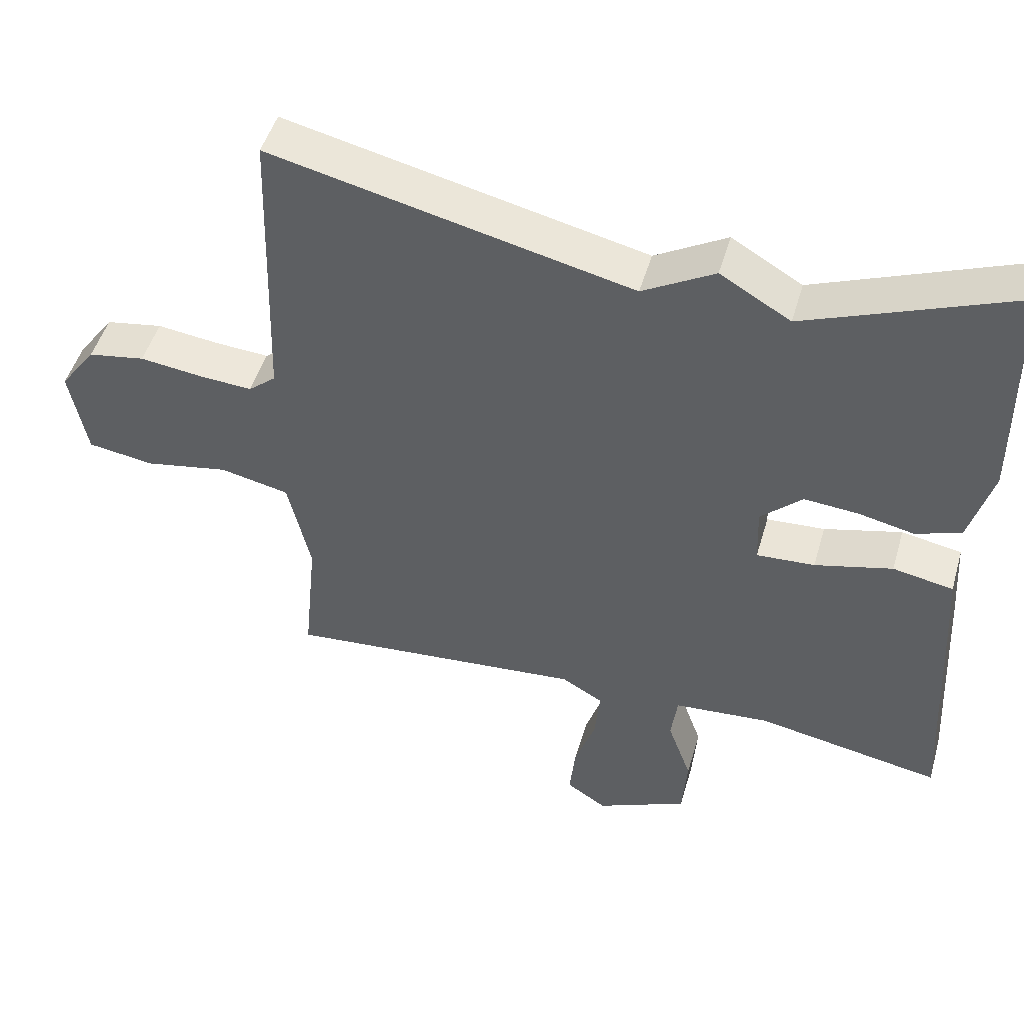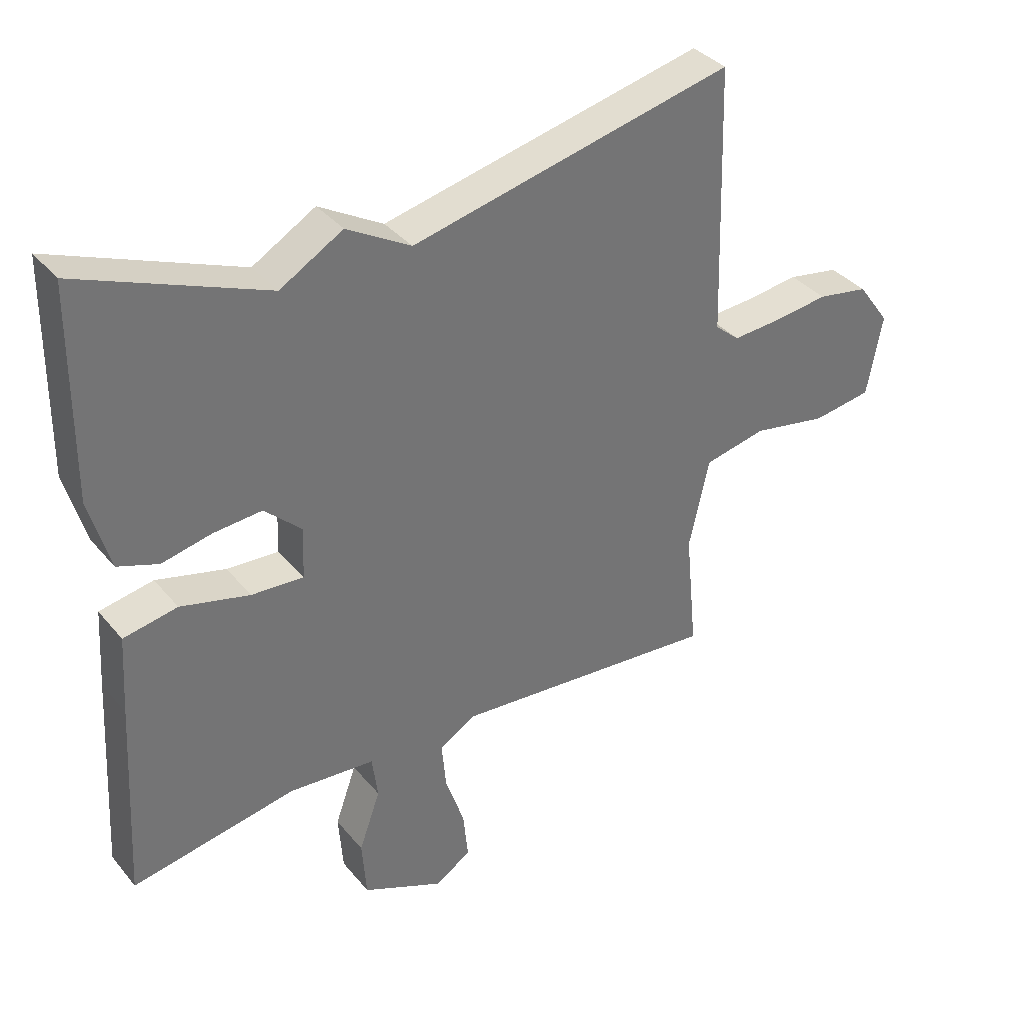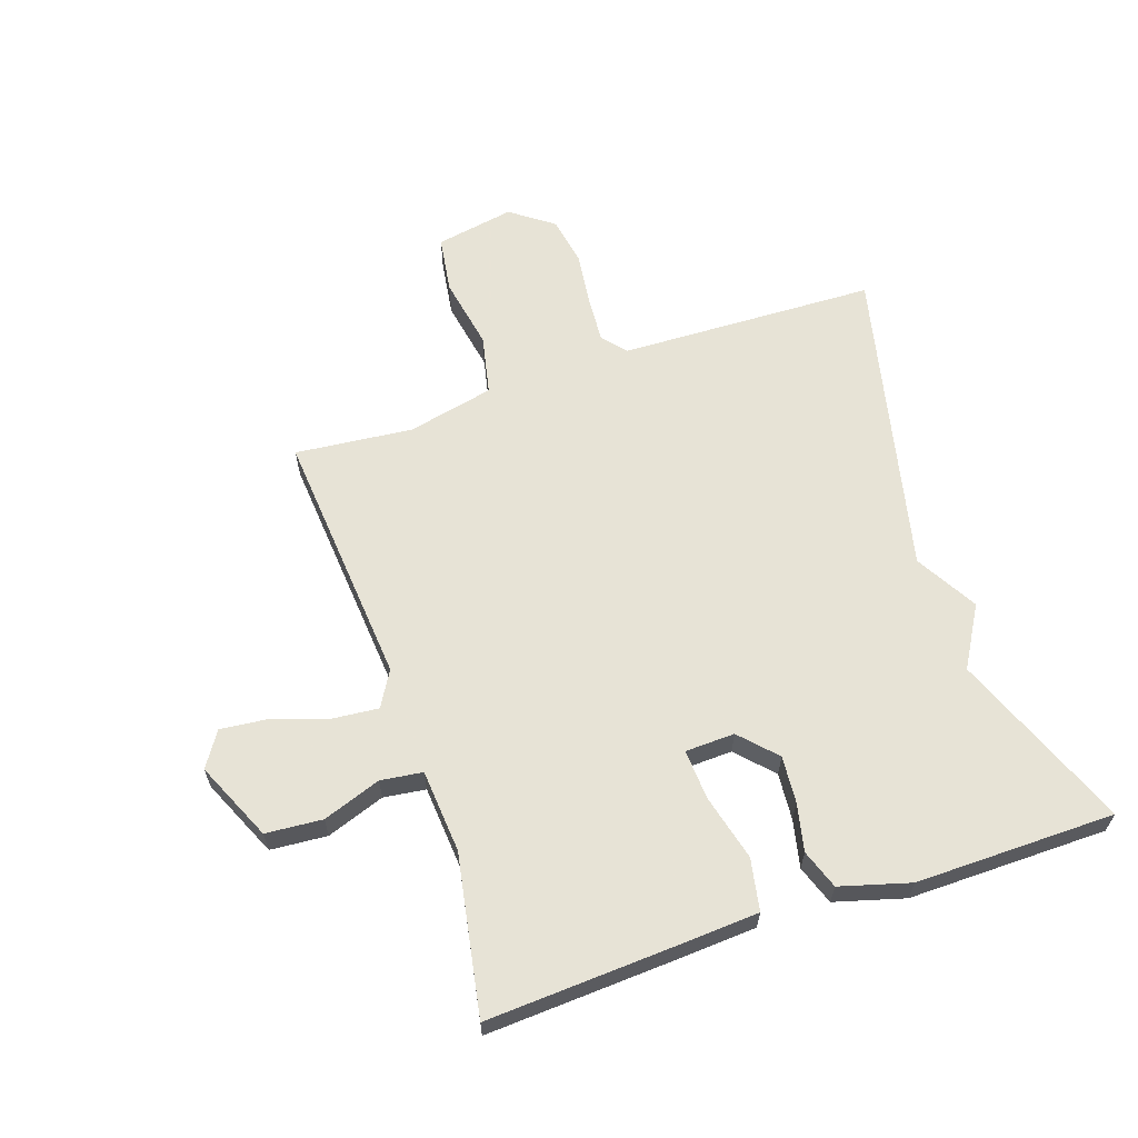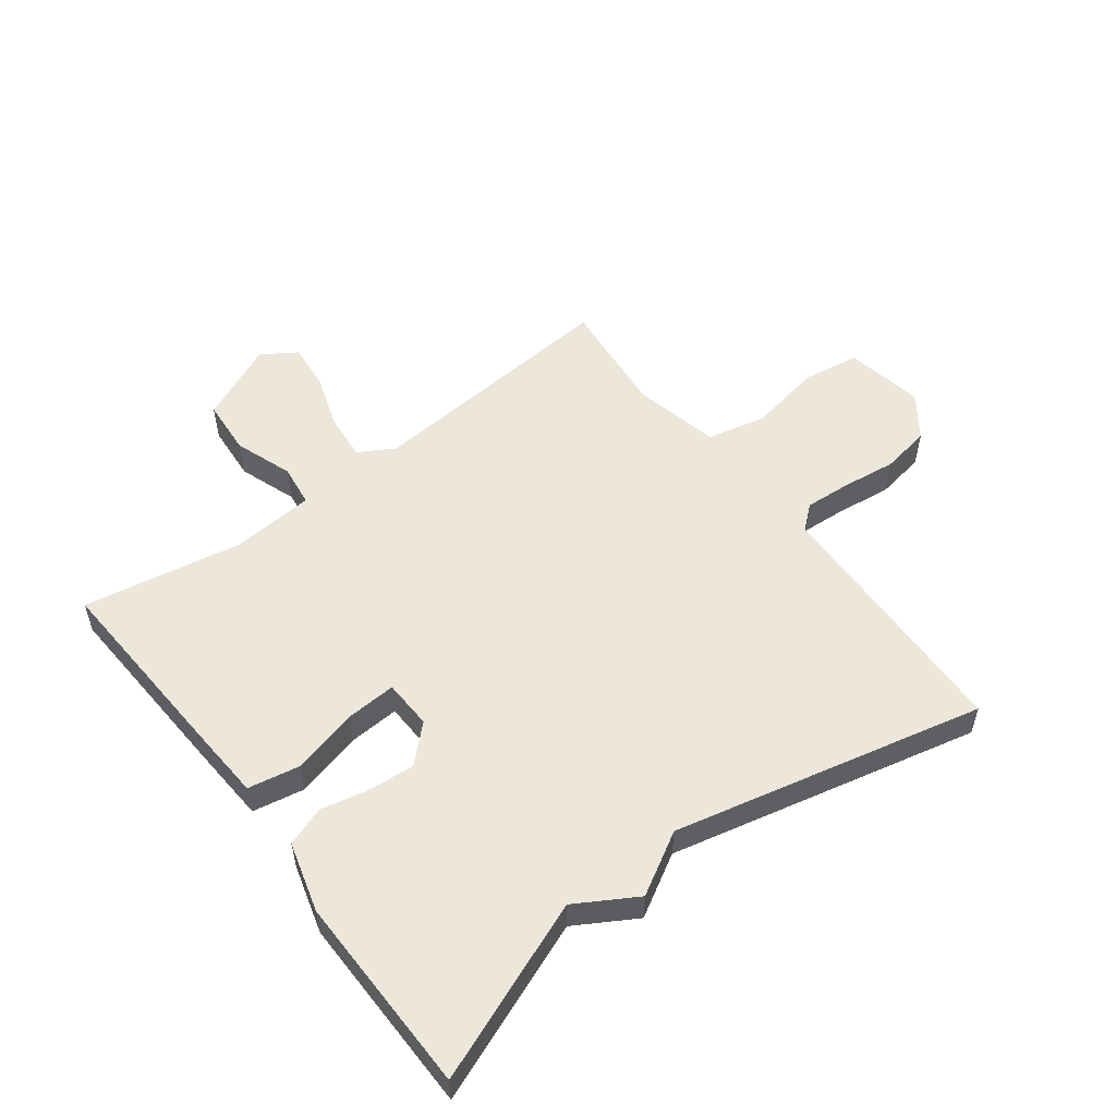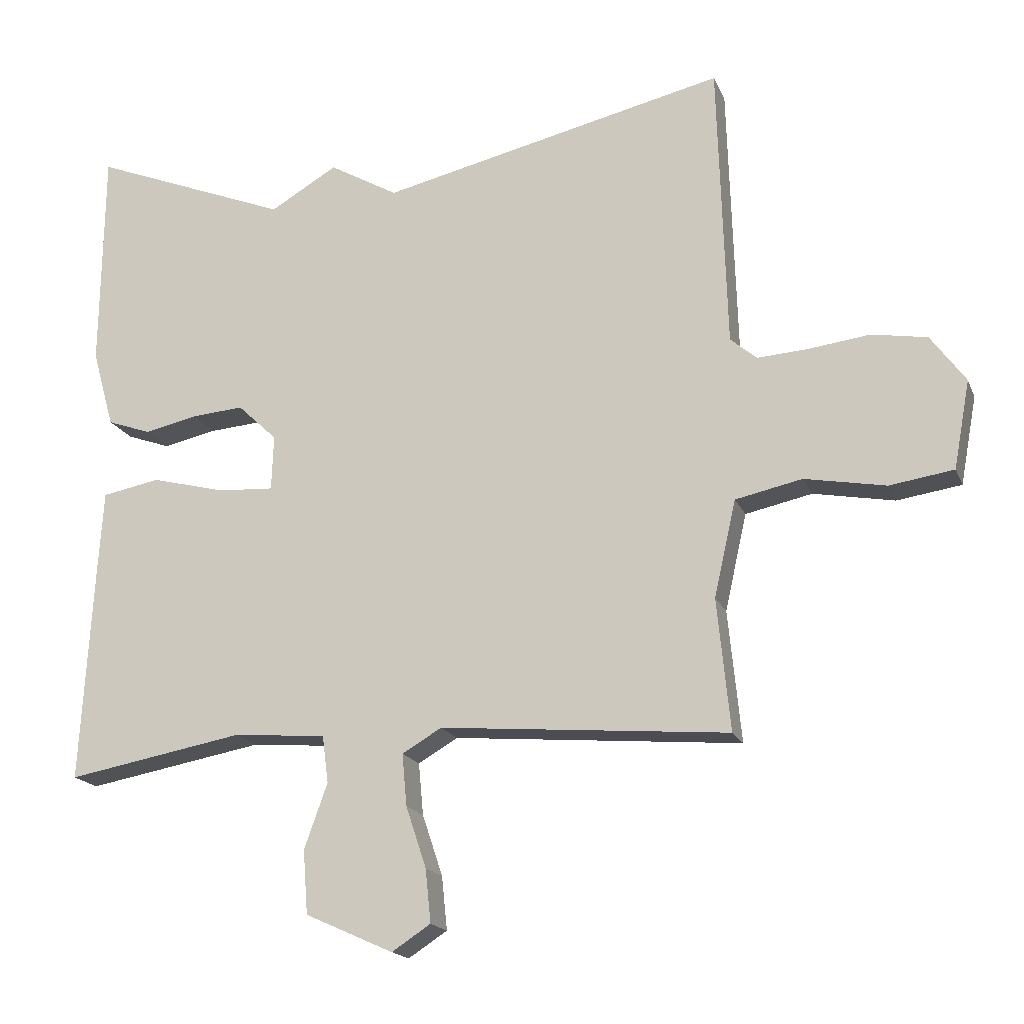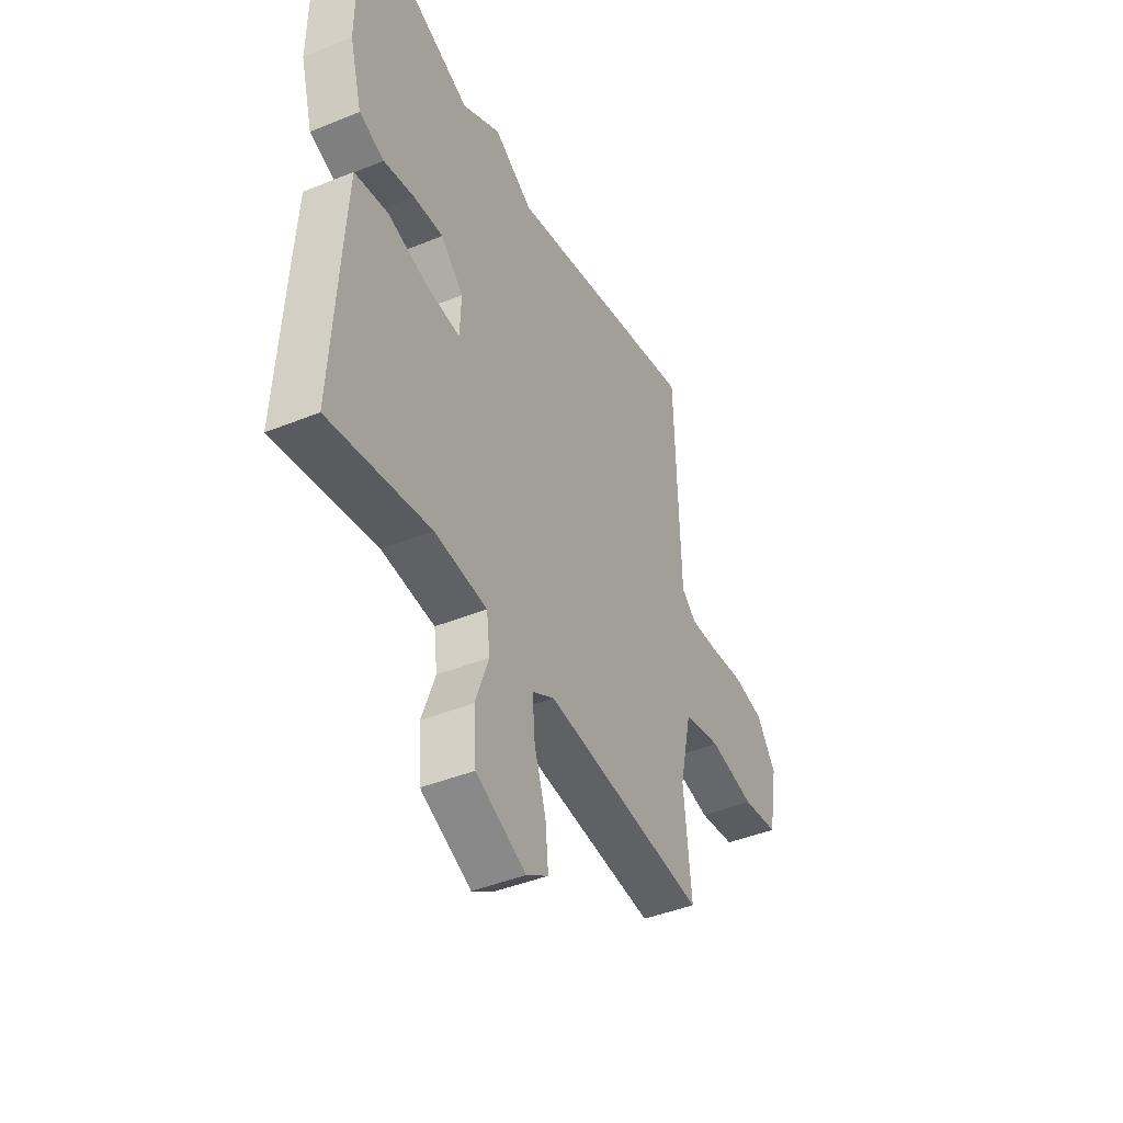
<metadata>
{"format":"obj","ext":"obj","renderer":"f3d","projection":"perspective","resolution":1024,"background":"white","views":[{"elev":48.6,"azim":-163.9,"up":"+Z"},{"elev":36.2,"azim":-34.2,"up":"+Z"},{"elev":62.6,"azim":-108.6,"up":"+Y"},{"elev":54.0,"azim":-37.1,"up":"+Y"},{"elev":-17.8,"azim":17.6,"up":"+Z"},{"elev":-43.1,"azim":-64.3,"up":"+Z"}]}
</metadata>
<code>
v -0.5 0.07 -0.5
v -0.482 0.07 -0.184
v -0.474 0.07 -0.06
v -0.389 0.07 -0.044
v -0.28 0.07 -0.072
v -0.198 0.07 -0.077
v -0.195 0.07 0.004
v -0.253 0.07 0.059
v -0.33 0.07 0.053
v -0.408 0.07 0.036
v -0.472 0.07 0.059
v -0.504 0.07 0.173
v -0.5 0.07 0.5
v -0.208 0.07 0.384
v -0.109 0.07 0.442
v -0.008 0.07 0.384
v 0.5 0.07 0.5
v 0.513 0.07 0.078
v 0.552 0.07 0.045
v 0.627 0.07 0.05
v 0.716 0.07 0.061
v 0.797 0.07 0.047
v 0.848 0.07 -0.023
v 0.824 0.07 -0.152
v 0.73 0.07 -0.166
v 0.611 0.07 -0.144
v 0.513 0.07 -0.165
v 0.481 0.07 -0.307
v 0.5 0.07 -0.5
v 0.077 0.07 -0.464
v 0.019 0.07 -0.498
v 0.026 0.07 -0.574
v 0.056 0.07 -0.664
v 0.064 0.07 -0.742
v 0.007 0.07 -0.779
v -0.122 0.07 -0.721
v -0.129 0.07 -0.628
v -0.095 0.07 -0.533
v -0.104 0.07 -0.464
v -0.24 0.07 -0.453
v -0.5 0 -0.5
v -0.482 0 -0.184
v -0.474 0 -0.06
v -0.389 0 -0.044
v -0.28 0 -0.072
v -0.198 0 -0.077
v -0.195 0 0.004
v -0.253 0 0.059
v -0.33 0 0.053
v -0.408 0 0.036
v -0.472 0 0.059
v -0.504 0 0.173
v -0.5 0 0.5
v -0.208 0 0.384
v -0.109 0 0.442
v -0.008 0 0.384
v 0.5 0 0.5
v 0.513 0 0.078
v 0.552 0 0.045
v 0.627 0 0.05
v 0.716 0 0.061
v 0.797 0 0.047
v 0.848 0 -0.023
v 0.824 0 -0.152
v 0.73 0 -0.166
v 0.611 0 -0.144
v 0.513 0 -0.165
v 0.481 0 -0.307
v 0.5 0 -0.5
v 0.077 0 -0.464
v 0.019 0 -0.498
v 0.026 0 -0.574
v 0.056 0 -0.664
v 0.064 0 -0.742
v 0.007 0 -0.779
v -0.122 0 -0.721
v -0.129 0 -0.628
v -0.095 0 -0.533
v -0.104 0 -0.464
v -0.24 0 -0.453
f 36 37 38
f 35 36 38
f 34 35 38
f 33 34 38
f 32 33 38
f 31 32 38 39
f 30 31 39
f 28 29 30
f 30 39 40
f 28 30 40
f 27 28 40
f 24 25 26
f 23 24 26
f 22 23 26
f 21 22 26
f 20 21 26
f 19 20 26 27
f 40 1 2
f 27 40 2
f 19 27 2
f 18 19 2
f 14 15 16
f 12 13 14
f 11 12 14
f 10 11 14
f 9 10 14
f 8 9 14 16
f 16 17 18
f 8 16 18
f 7 8 18
f 2 3 4 5
f 2 5 6
f 18 2 6
f 6 7 18
f 78 77 76
f 78 76 75
f 78 75 74
f 78 74 73
f 78 73 72
f 79 78 72 71
f 79 71 70
f 70 69 68
f 80 79 70
f 80 70 68
f 80 68 67
f 66 65 64
f 66 64 63
f 66 63 62
f 66 62 61
f 66 61 60
f 67 66 60 59
f 42 41 80
f 42 80 67
f 42 67 59
f 42 59 58
f 56 55 54
f 54 53 52
f 54 52 51
f 54 51 50
f 54 50 49
f 56 54 49 48
f 58 57 56
f 58 56 48
f 58 48 47
f 45 44 43 42
f 46 45 42
f 46 42 58
f 58 47 46
f 1 41 42 2
f 2 42 43 3
f 3 43 44 4
f 4 44 45 5
f 5 45 46 6
f 6 46 47 7
f 7 47 48 8
f 8 48 49 9
f 9 49 50 10
f 10 50 51 11
f 11 51 52 12
f 12 52 53 13
f 13 53 54 14
f 14 54 55 15
f 15 55 56 16
f 16 56 57 17
f 17 57 58 18
f 18 58 59 19
f 19 59 60 20
f 20 60 61 21
f 21 61 62 22
f 22 62 63 23
f 23 63 64 24
f 24 64 65 25
f 25 65 66 26
f 26 66 67 27
f 27 67 68 28
f 28 68 69 29
f 29 69 70 30
f 30 70 71 31
f 31 71 72 32
f 32 72 73 33
f 33 73 74 34
f 34 74 75 35
f 35 75 76 36
f 36 76 77 37
f 37 77 78 38
f 38 78 79 39
f 39 79 80 40
f 40 80 41 1

</code>
